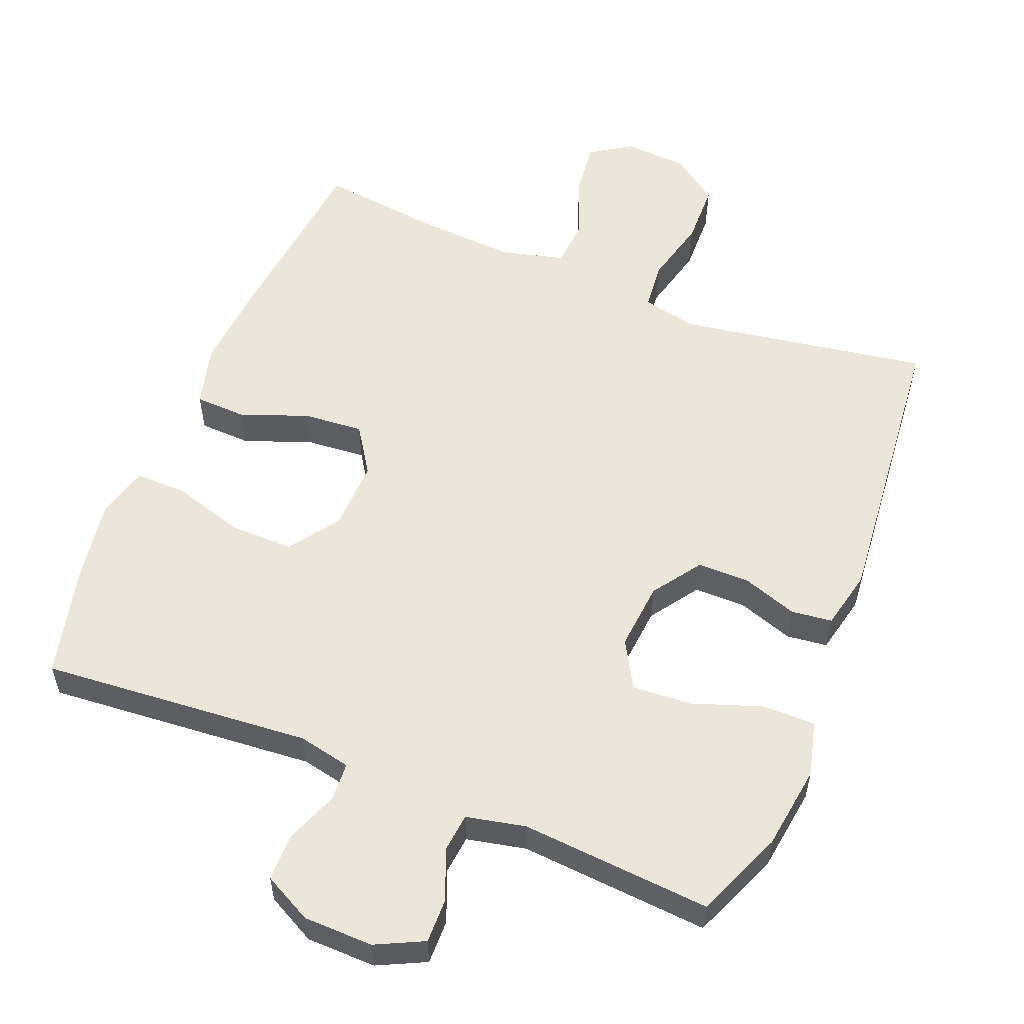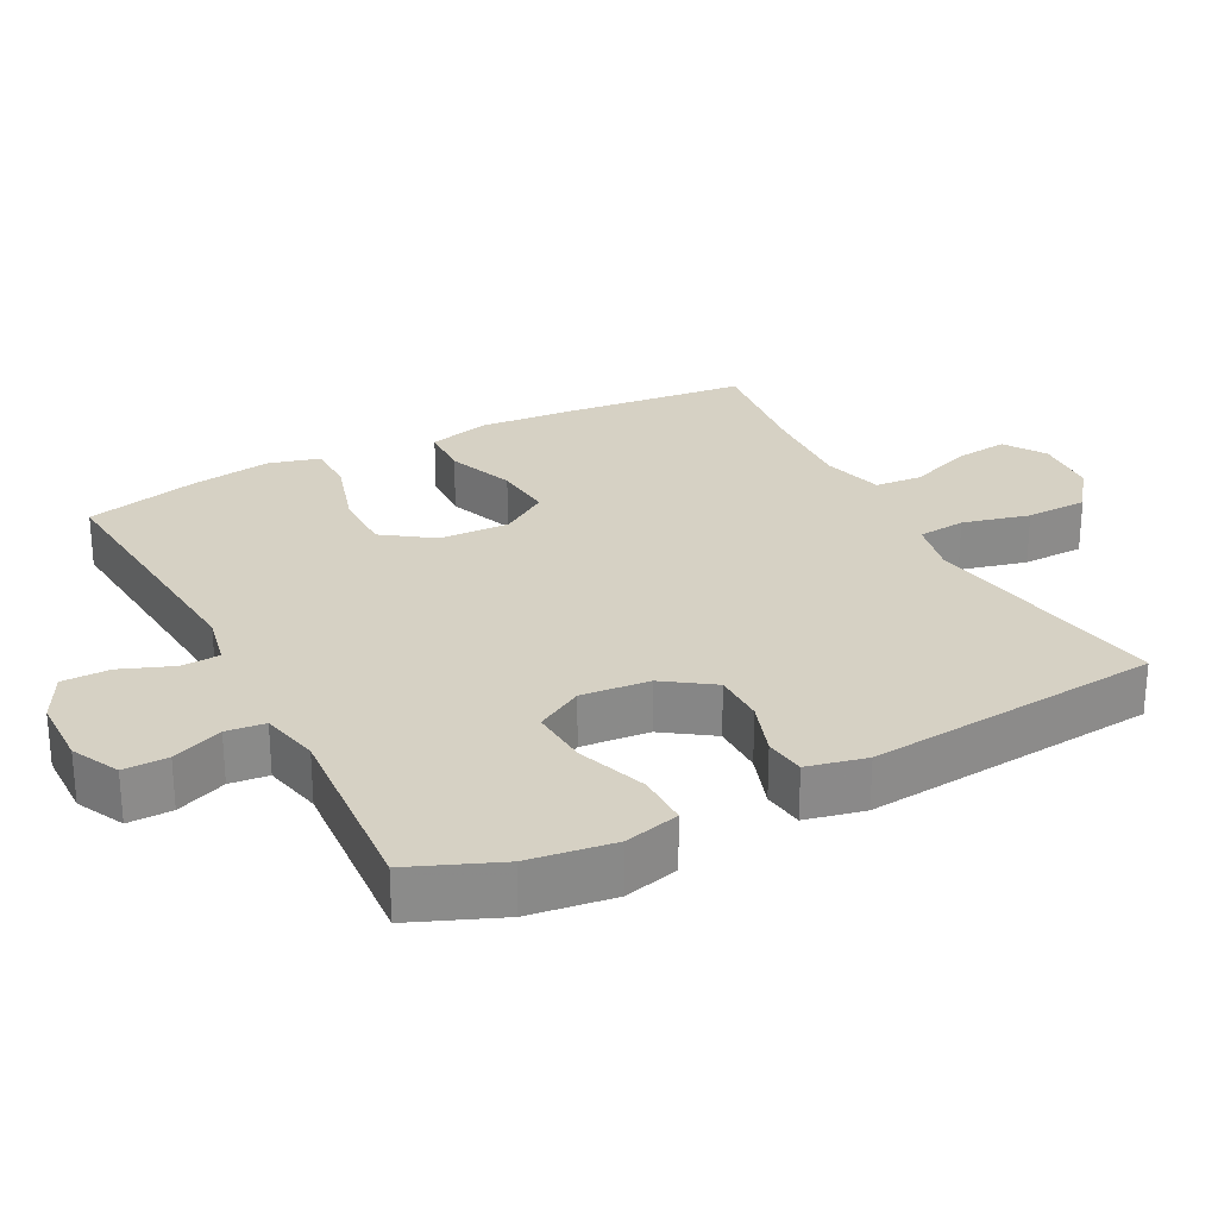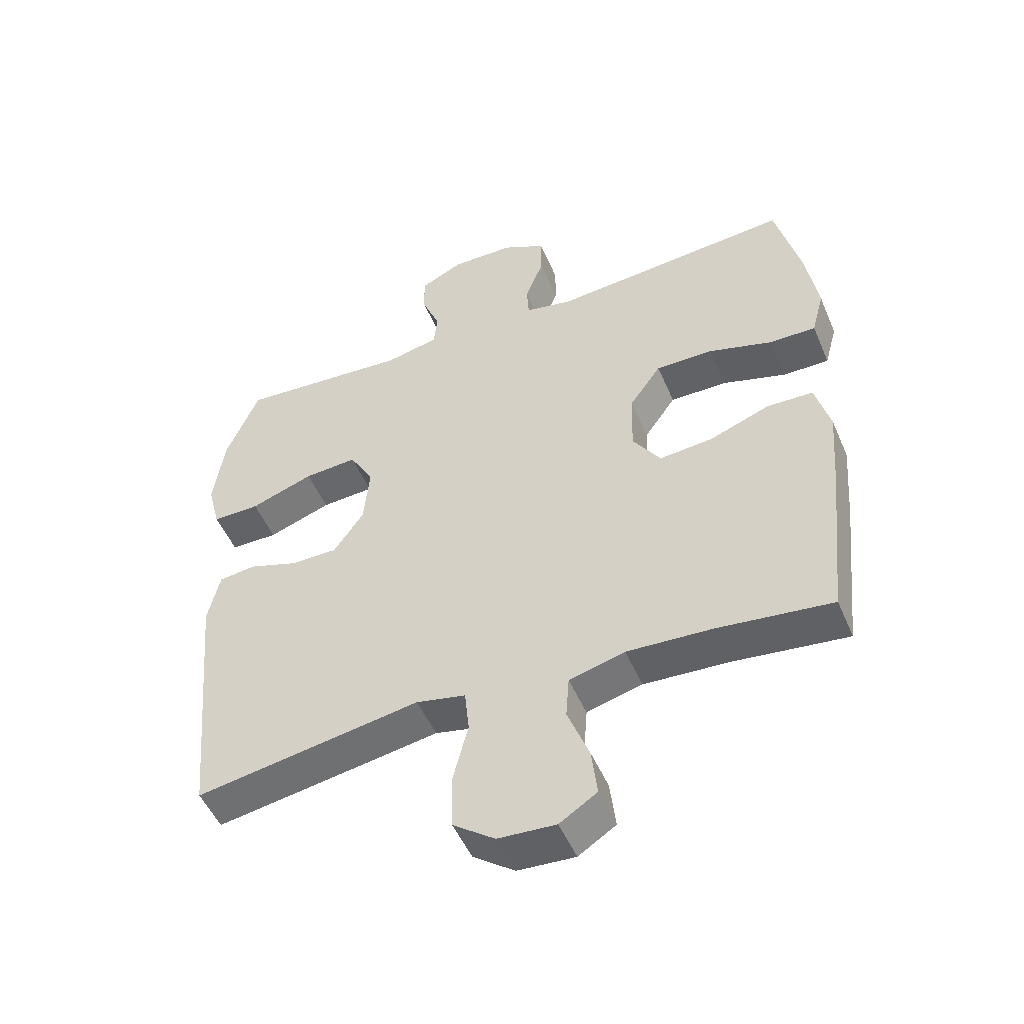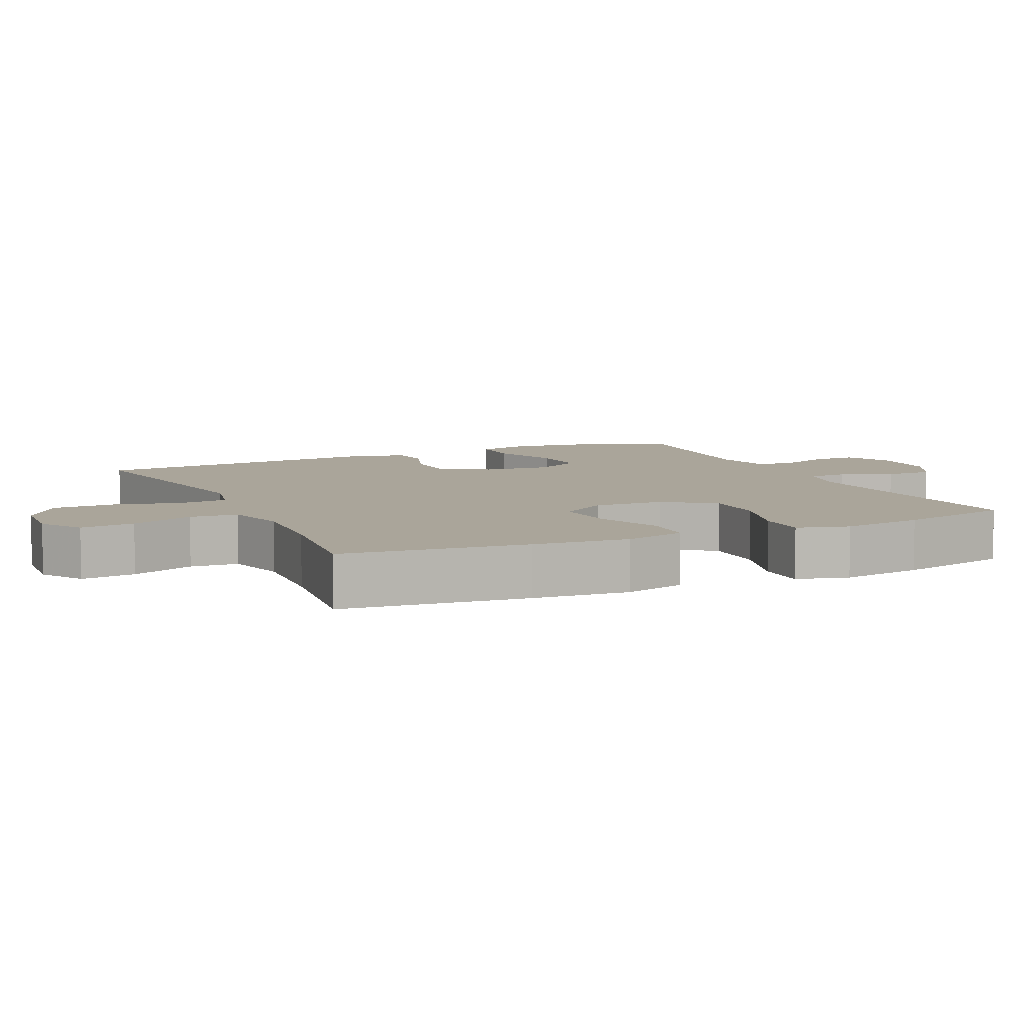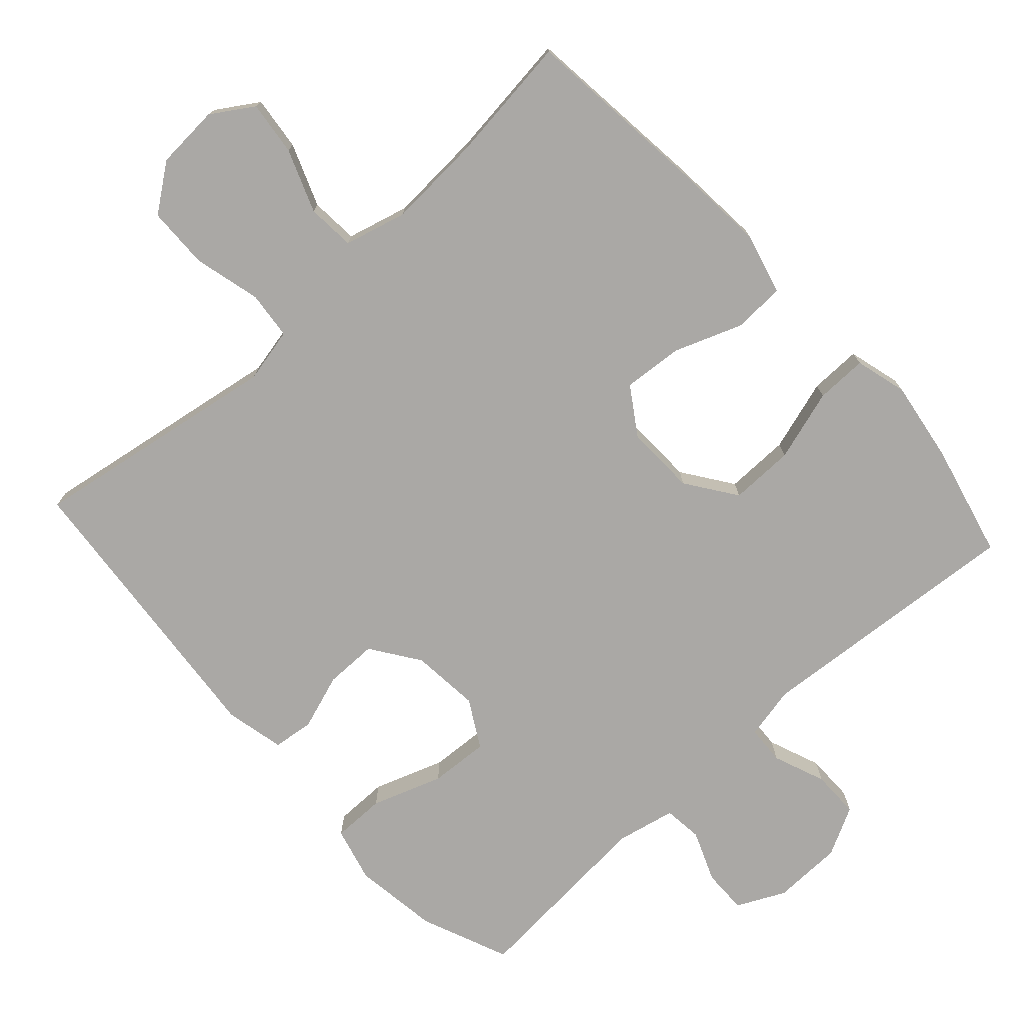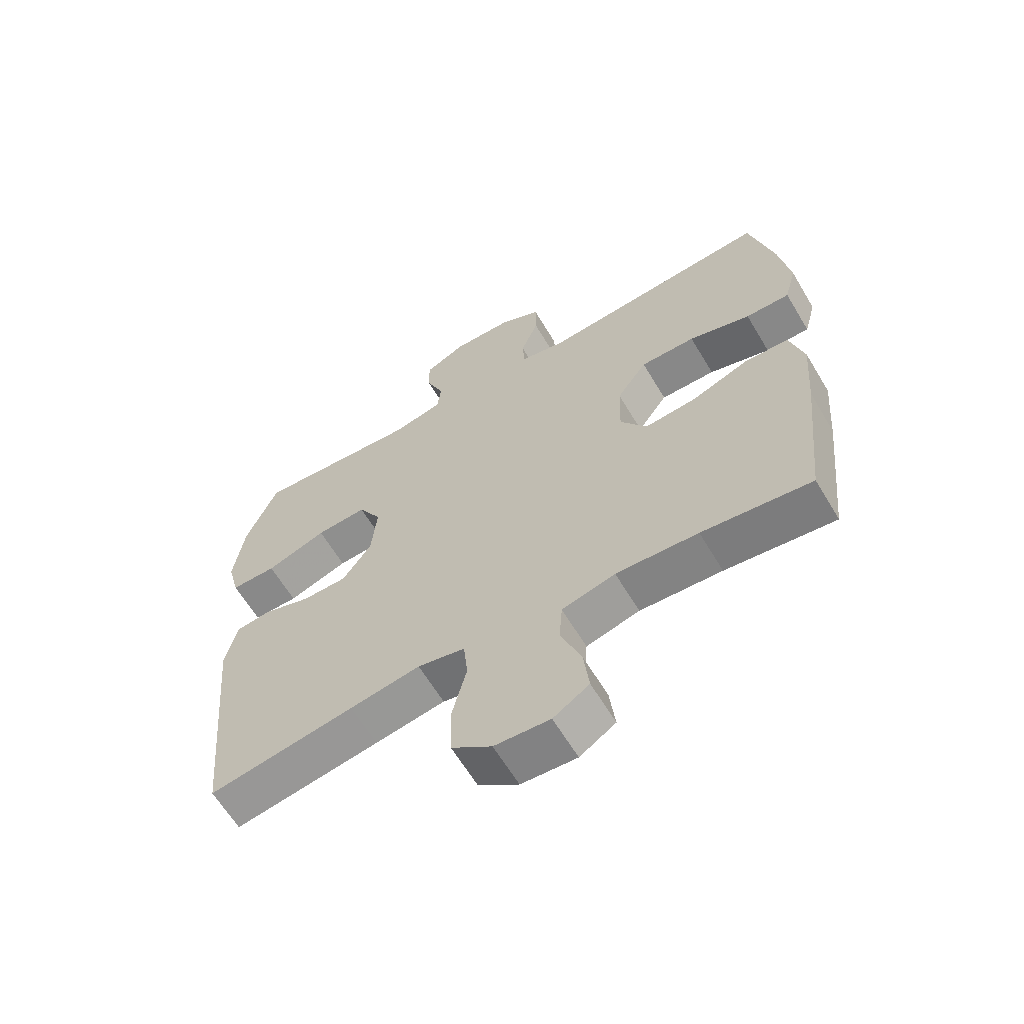
<metadata>
{"format":"obj","ext":"obj","renderer":"f3d","projection":"perspective","resolution":1024,"background":"white","views":[{"elev":56.0,"azim":21.9,"up":"+Y"},{"elev":26.7,"azim":62.3,"up":"+Y"},{"elev":-50.8,"azim":-157.2,"up":"+Z"},{"elev":7.6,"azim":-114.6,"up":"+Y"},{"elev":-75.1,"azim":-137.7,"up":"+Y"},{"elev":-63.2,"azim":-149.1,"up":"+Z"}]}
</metadata>
<code>
v 0.5 0.07 0.5
v 0.552 0.07 0.375
v 0.569 0.07 0.254
v 0.549 0.07 0.176
v 0.474 0.07 0.176
v 0.374 0.07 0.211
v 0.29 0.07 0.216
v 0.252 0.07 0.149
v 0.261 0.07 0.052
v 0.309 0.07 -0.017
v 0.383 0.07 -0.017
v 0.462 0.07 0.01
v 0.52 0.07 0.003
v 0.539 0.07 -0.081
v 0.5 0.07 -0.5
v 0.26 0.07 -0.461
v 0.144 0.07 -0.442
v 0.066 0.07 -0.459
v 0.059 0.07 -0.527
v 0.083 0.07 -0.622
v 0.081 0.07 -0.71
v 0.015 0.07 -0.759
v -0.076 0.07 -0.765
v -0.135 0.07 -0.727
v -0.126 0.07 -0.65
v -0.092 0.07 -0.561
v -0.097 0.07 -0.493
v -0.185 0.07 -0.47
v -0.32 0.07 -0.478
v -0.5 0.07 -0.5
v -0.528 0.07 -0.239
v -0.539 0.07 -0.103
v -0.516 0.07 -0.016
v -0.443 0.07 -0.013
v -0.347 0.07 -0.049
v -0.262 0.07 -0.056
v -0.218 0.07 0.011
v -0.221 0.07 0.111
v -0.271 0.07 0.182
v -0.362 0.07 0.181
v -0.464 0.07 0.15
v -0.537 0.07 0.149
v -0.557 0.07 0.223
v -0.539 0.07 0.339
v -0.5 0.07 0.5
v -0.116 0.07 0.469
v -0.041 0.07 0.485
v -0.038 0.07 0.54
v -0.067 0.07 0.614
v -0.067 0.07 0.682
v 0.002 0.07 0.718
v 0.101 0.07 0.72
v 0.169 0.07 0.687
v 0.168 0.07 0.624
v 0.139 0.07 0.552
v 0.145 0.07 0.497
v 0.229 0.07 0.479
v 0.5 0 0.5
v 0.552 0 0.375
v 0.569 0 0.254
v 0.549 0 0.176
v 0.474 0 0.176
v 0.374 0 0.211
v 0.29 0 0.216
v 0.252 0 0.149
v 0.261 0 0.052
v 0.309 0 -0.017
v 0.383 0 -0.017
v 0.462 0 0.01
v 0.52 0 0.003
v 0.539 0 -0.081
v 0.5 0 -0.5
v 0.26 0 -0.461
v 0.144 0 -0.442
v 0.066 0 -0.459
v 0.059 0 -0.527
v 0.083 0 -0.622
v 0.081 0 -0.71
v 0.015 0 -0.759
v -0.076 0 -0.765
v -0.135 0 -0.727
v -0.126 0 -0.65
v -0.092 0 -0.561
v -0.097 0 -0.493
v -0.185 0 -0.47
v -0.32 0 -0.478
v -0.5 0 -0.5
v -0.528 0 -0.239
v -0.539 0 -0.103
v -0.516 0 -0.016
v -0.443 0 -0.013
v -0.347 0 -0.049
v -0.262 0 -0.056
v -0.218 0 0.011
v -0.221 0 0.111
v -0.271 0 0.182
v -0.362 0 0.181
v -0.464 0 0.15
v -0.537 0 0.149
v -0.557 0 0.223
v -0.539 0 0.339
v -0.5 0 0.5
v -0.116 0 0.469
v -0.041 0 0.485
v -0.038 0 0.54
v -0.067 0 0.614
v -0.067 0 0.682
v 0.002 0 0.718
v 0.101 0 0.72
v 0.169 0 0.687
v 0.168 0 0.624
v 0.139 0 0.552
v 0.145 0 0.497
v 0.229 0 0.479
f 52 53 54 55
f 52 55 56
f 51 52 56
f 48 49 50 51
f 47 48 51 56
f 46 47 56 57
f 44 45 46
f 43 44 46 57
f 40 41 42 43
f 39 40 43 57
f 32 33 34 35
f 32 35 36
f 29 30 31 32
f 28 29 32 36
f 27 28 36 37
f 23 24 25 26
f 23 26 27
f 22 23 27
f 19 20 21 22
f 18 19 22 27
f 17 18 27 37
f 11 12 13 14
f 10 11 14 15
f 9 10 15 16
f 3 4 5 6
f 3 6 7
f 2 3 7
f 1 2 7
f 38 39 57 1
f 8 9 16 17
f 8 17 37 38
f 38 1 7
f 7 8 38
f 112 111 110 109
f 113 112 109
f 113 109 108
f 108 107 106 105
f 113 108 105 104
f 114 113 104 103
f 103 102 101
f 114 103 101 100
f 100 99 98 97
f 114 100 97 96
f 92 91 90 89
f 93 92 89
f 89 88 87 86
f 93 89 86 85
f 94 93 85 84
f 83 82 81 80
f 84 83 80
f 84 80 79
f 79 78 77 76
f 84 79 76 75
f 94 84 75 74
f 71 70 69 68
f 72 71 68 67
f 73 72 67 66
f 63 62 61 60
f 64 63 60
f 64 60 59
f 64 59 58
f 58 114 96 95
f 74 73 66 65
f 95 94 74 65
f 64 58 95
f 95 65 64
f 1 58 59 2
f 2 59 60 3
f 3 60 61 4
f 4 61 62 5
f 5 62 63 6
f 6 63 64 7
f 7 64 65 8
f 8 65 66 9
f 9 66 67 10
f 10 67 68 11
f 11 68 69 12
f 12 69 70 13
f 13 70 71 14
f 14 71 72 15
f 15 72 73 16
f 16 73 74 17
f 17 74 75 18
f 18 75 76 19
f 19 76 77 20
f 20 77 78 21
f 21 78 79 22
f 22 79 80 23
f 23 80 81 24
f 24 81 82 25
f 25 82 83 26
f 26 83 84 27
f 27 84 85 28
f 28 85 86 29
f 29 86 87 30
f 30 87 88 31
f 31 88 89 32
f 32 89 90 33
f 33 90 91 34
f 34 91 92 35
f 35 92 93 36
f 36 93 94 37
f 37 94 95 38
f 38 95 96 39
f 39 96 97 40
f 40 97 98 41
f 41 98 99 42
f 42 99 100 43
f 43 100 101 44
f 44 101 102 45
f 45 102 103 46
f 46 103 104 47
f 47 104 105 48
f 48 105 106 49
f 49 106 107 50
f 50 107 108 51
f 51 108 109 52
f 52 109 110 53
f 53 110 111 54
f 54 111 112 55
f 55 112 113 56
f 56 113 114 57
f 57 114 58 1

</code>
